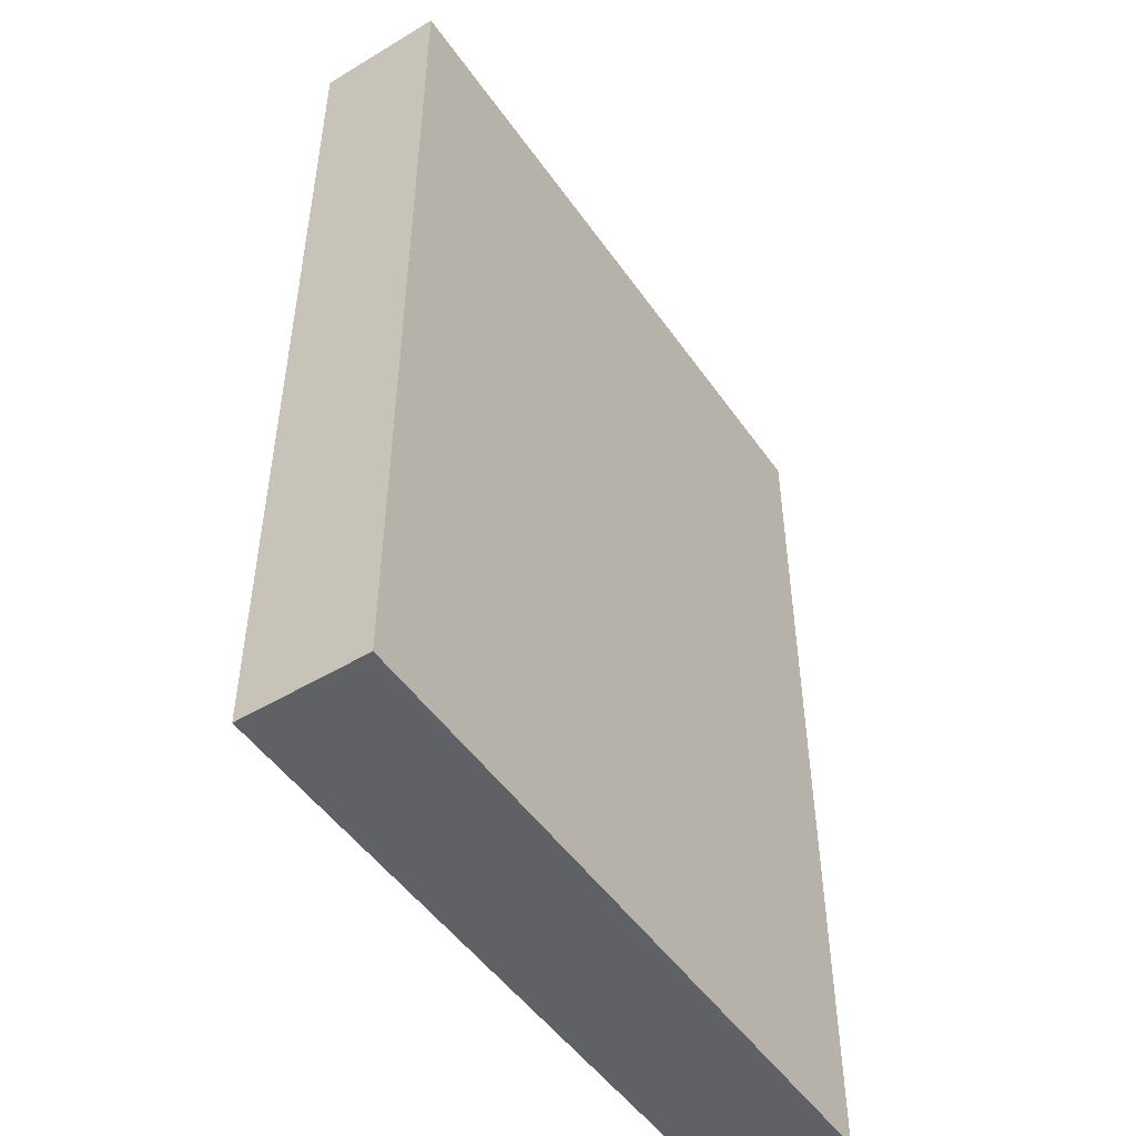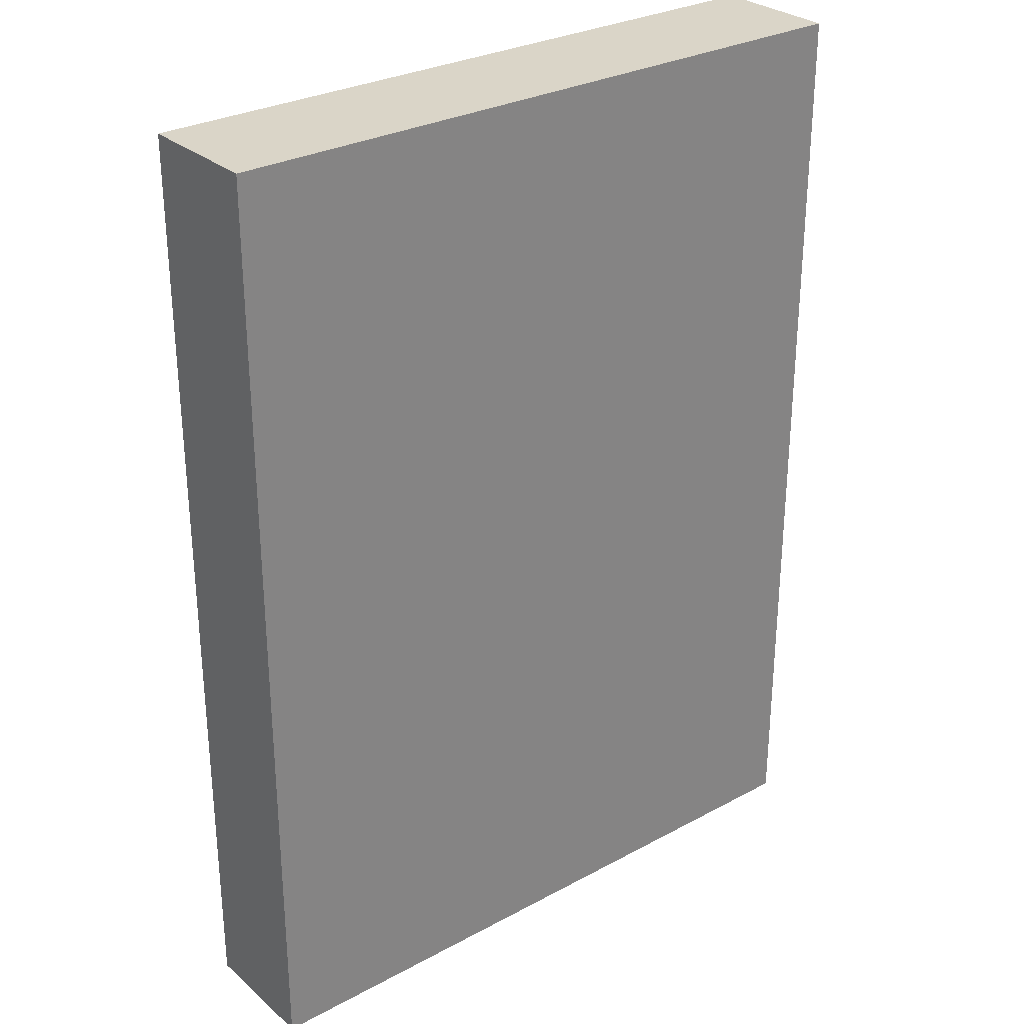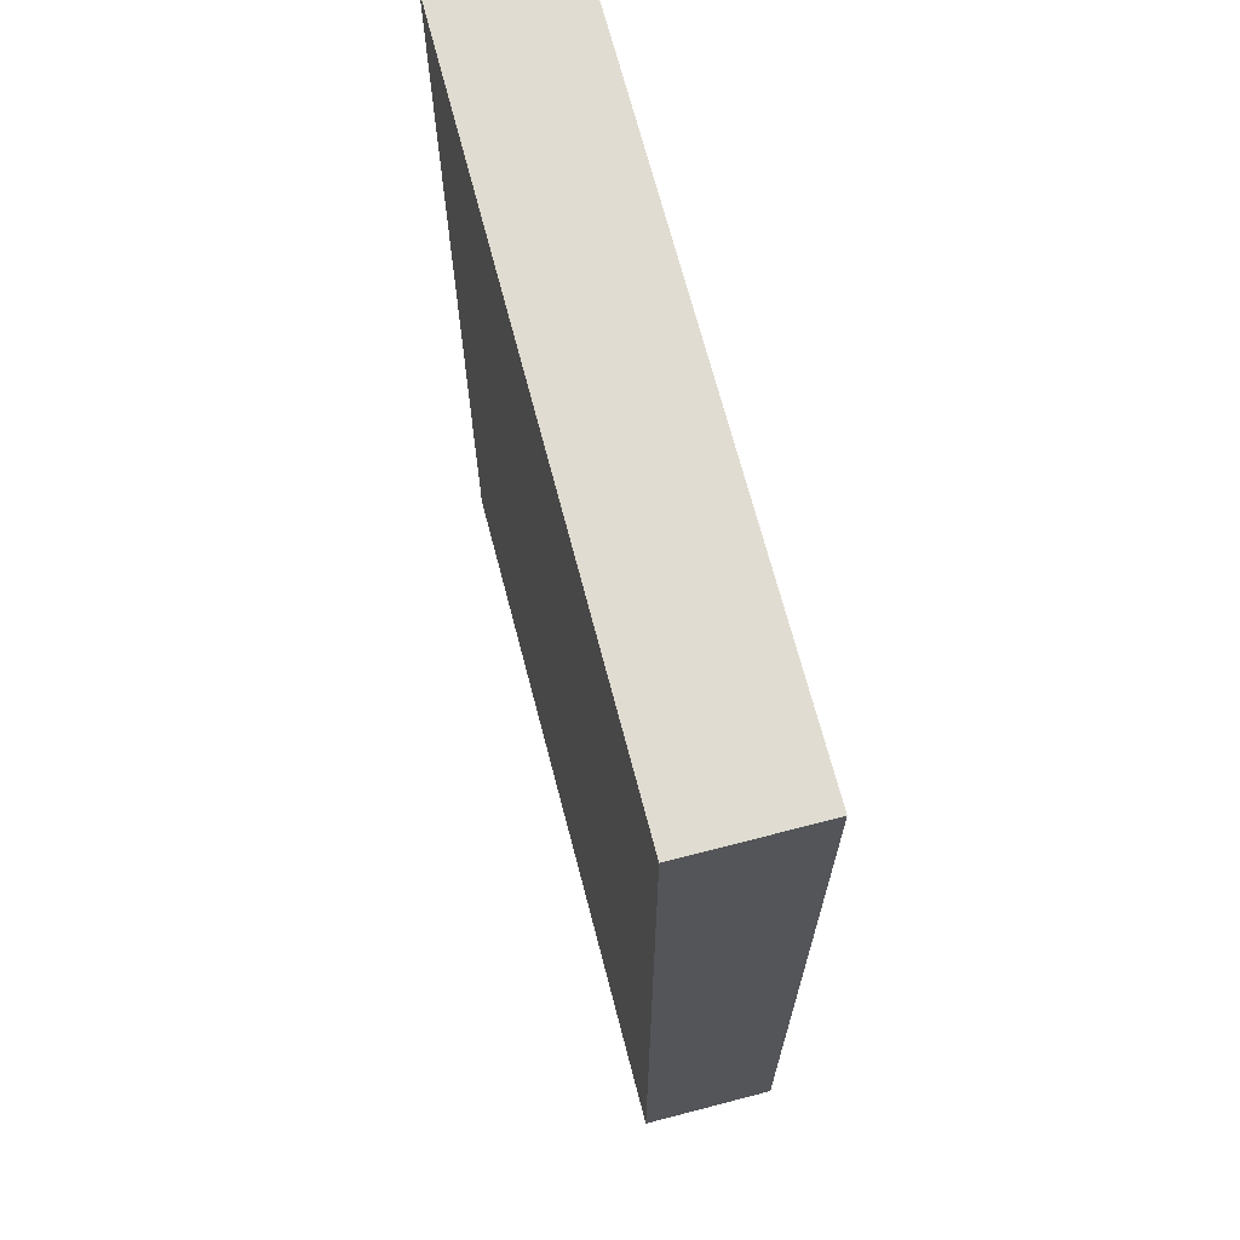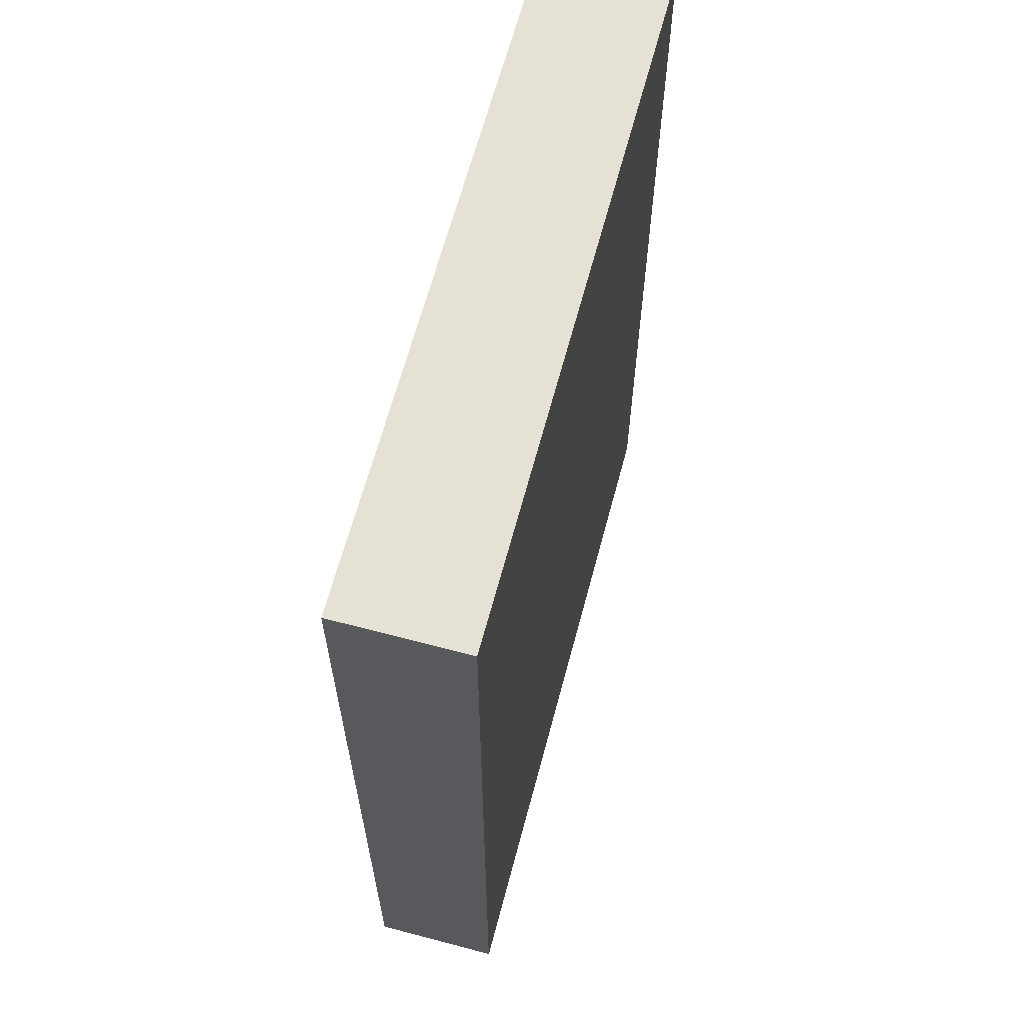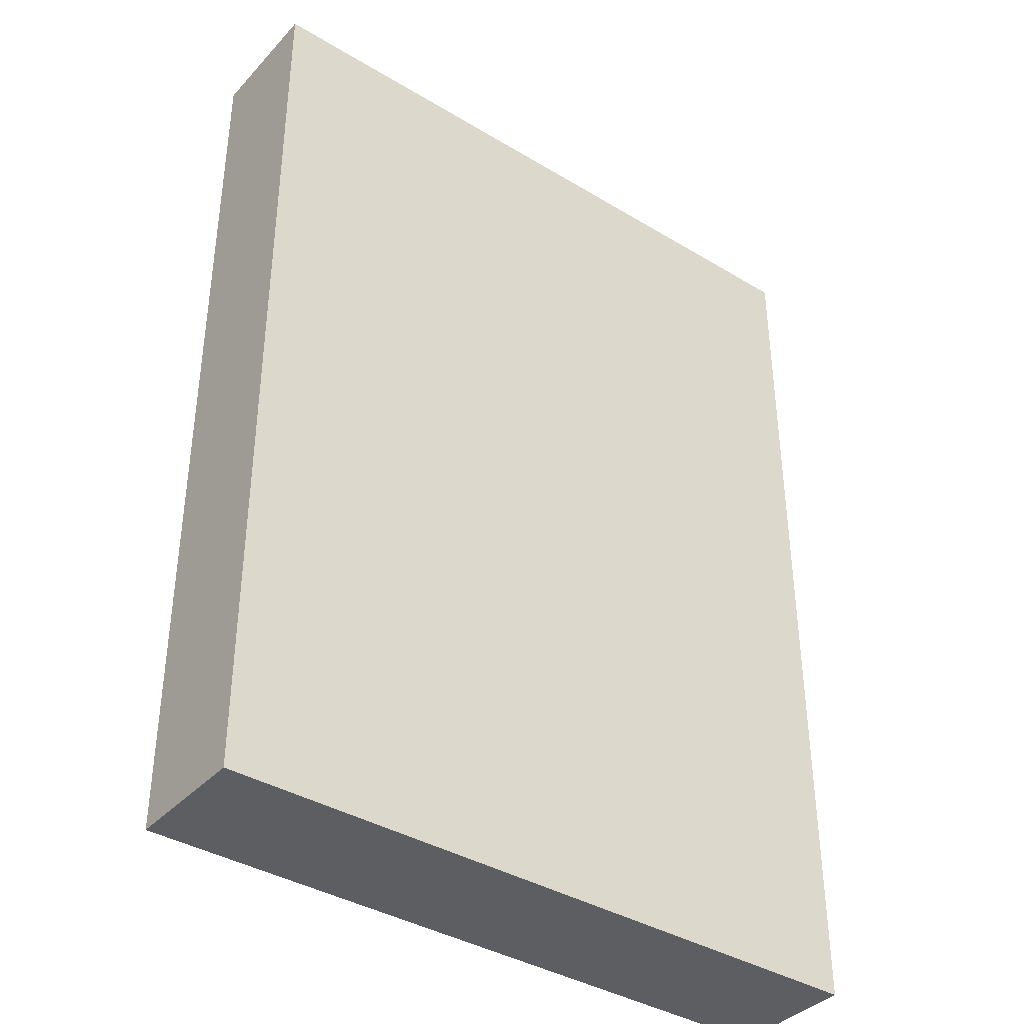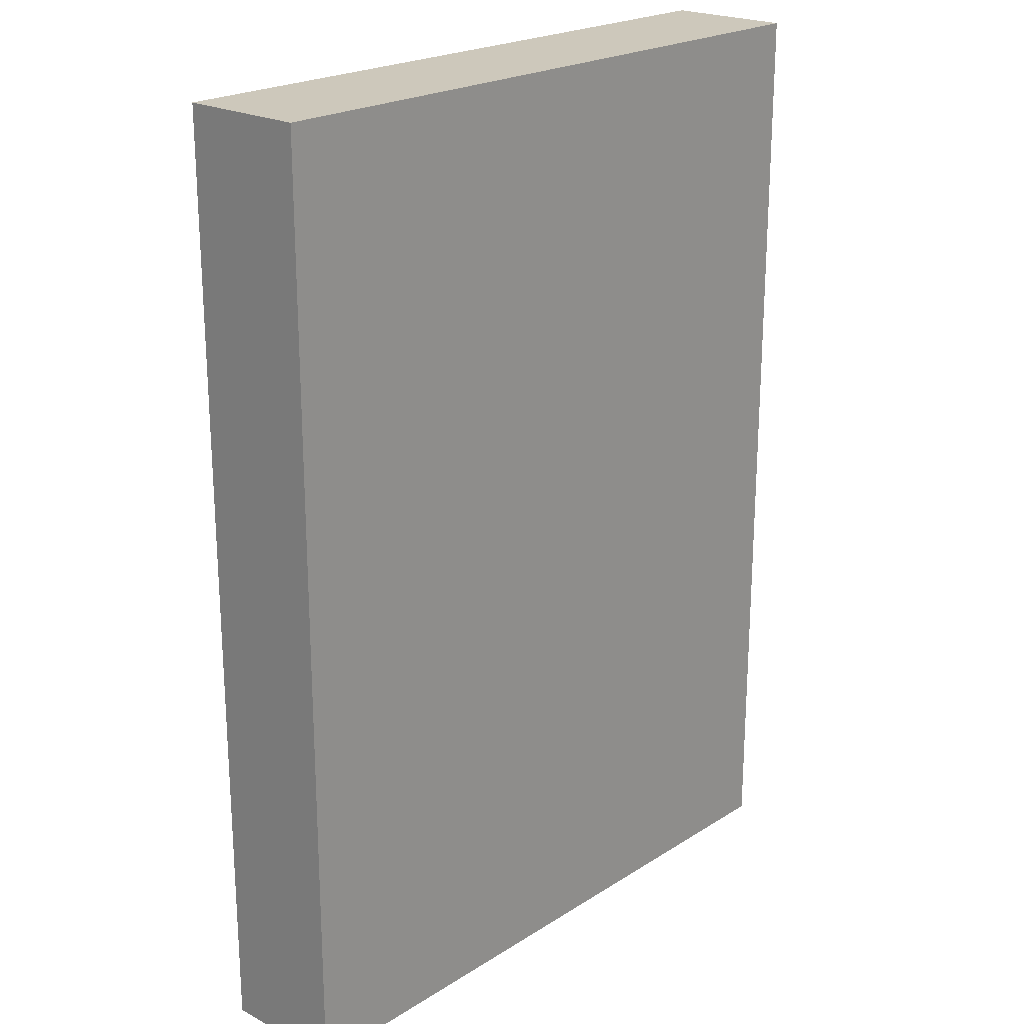
<metadata>
{"format":"obj","ext":"obj","renderer":"f3d","projection":"perspective","resolution":1024,"background":"white","views":[{"elev":-49.7,"azim":123.6,"up":"+Y"},{"elev":29.2,"azim":141.4,"up":"+Y"},{"elev":69.0,"azim":-104.6,"up":"+Y"},{"elev":64.5,"azim":104.9,"up":"+Y"},{"elev":-38.3,"azim":142.7,"up":"+Y"},{"elev":21.9,"azim":-47.6,"up":"+Y"}]}
</metadata>
<code>
v -0.09464 -0.1293 -0.01746
v -0.09464 -0.1293 0.01746
v -0.09464 0.1293 -0.01746
v -0.09464 0.1293 0.01746
v 0.09464 -0.1293 -0.01746
v 0.09464 -0.1293 0.01746
v 0.09464 0.1293 -0.01746
v 0.09464 0.1293 0.01746
f 2 4 1
f 5 2 1
f 1 4 3
f 3 5 1
f 2 8 4
f 6 2 5
f 6 8 2
f 4 8 3
f 7 5 3
f 3 8 7
f 7 6 5
f 8 6 7

</code>
